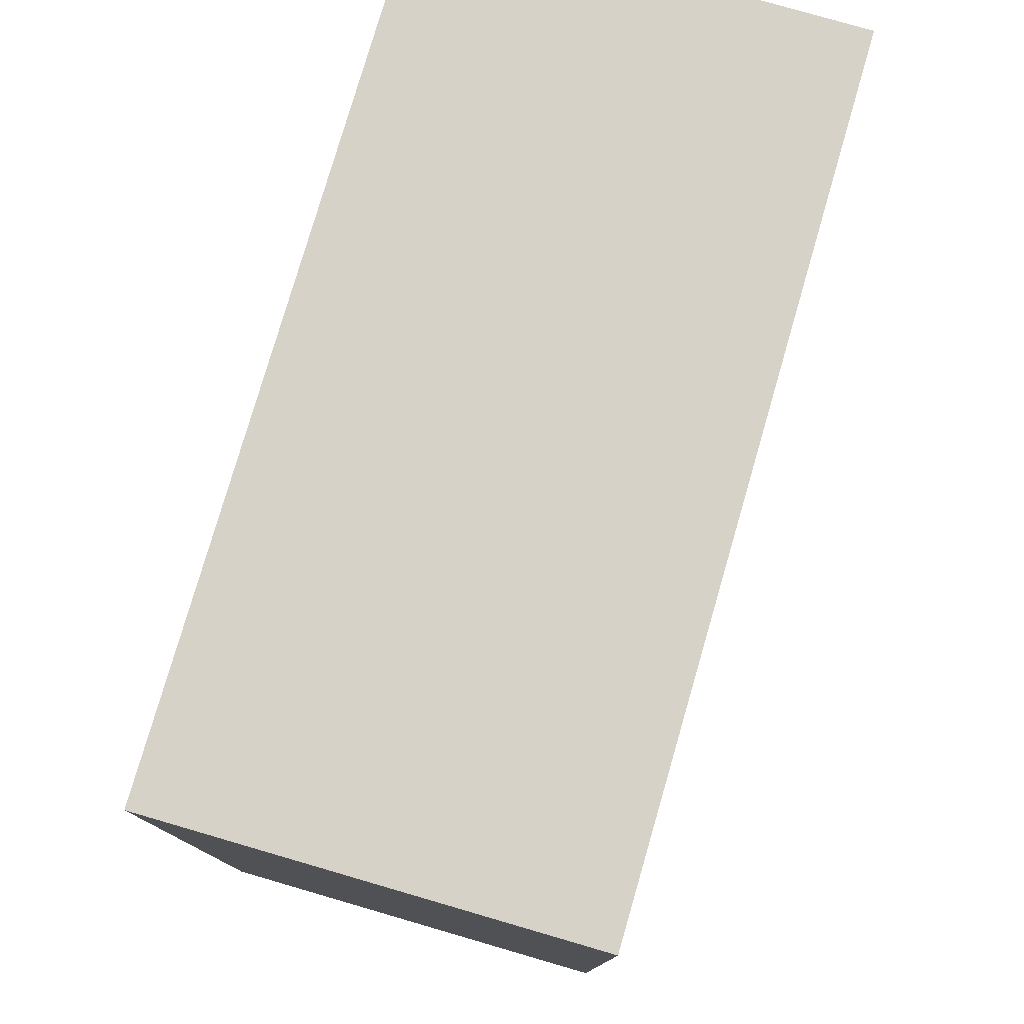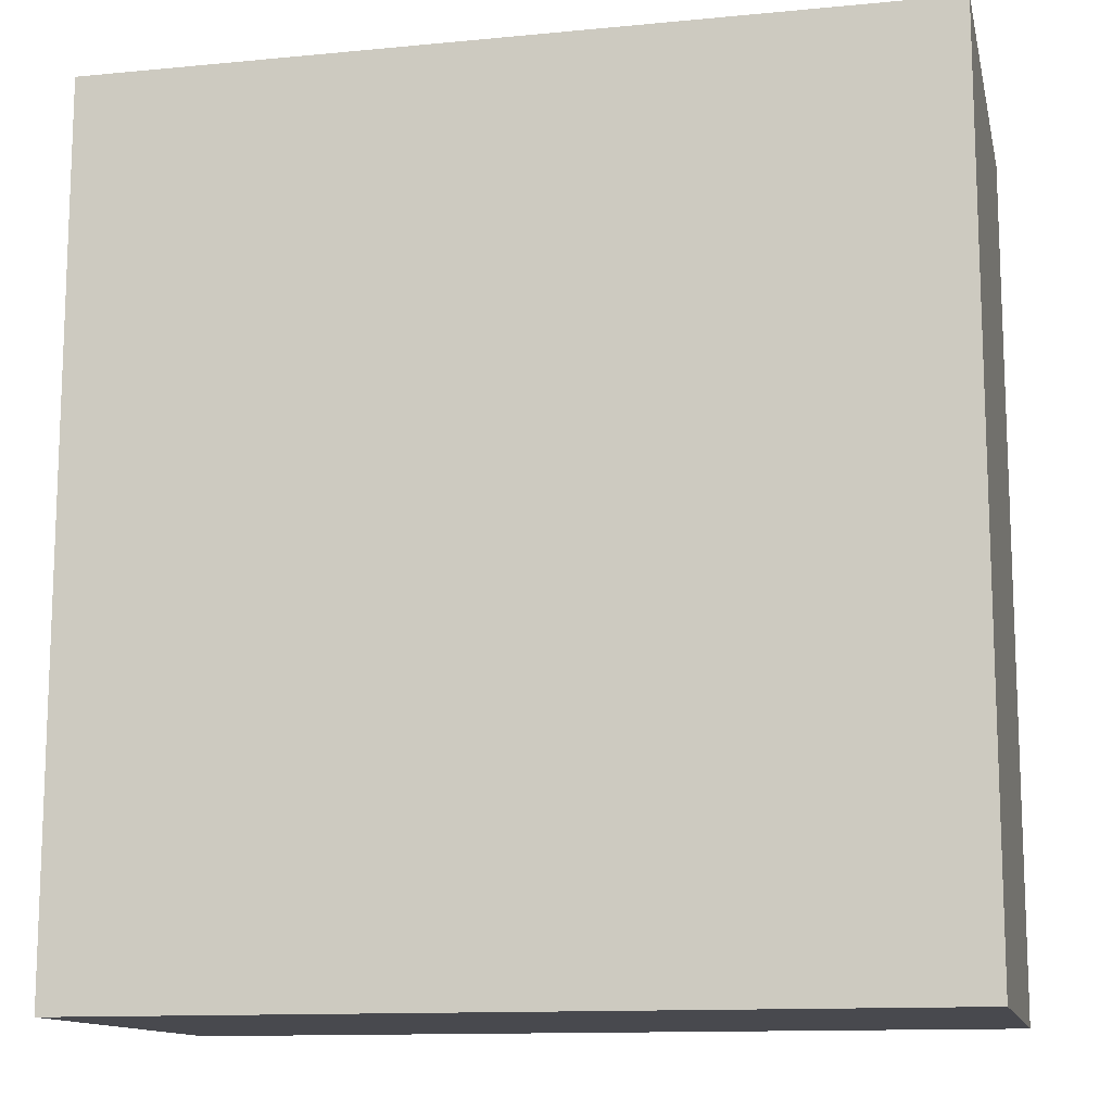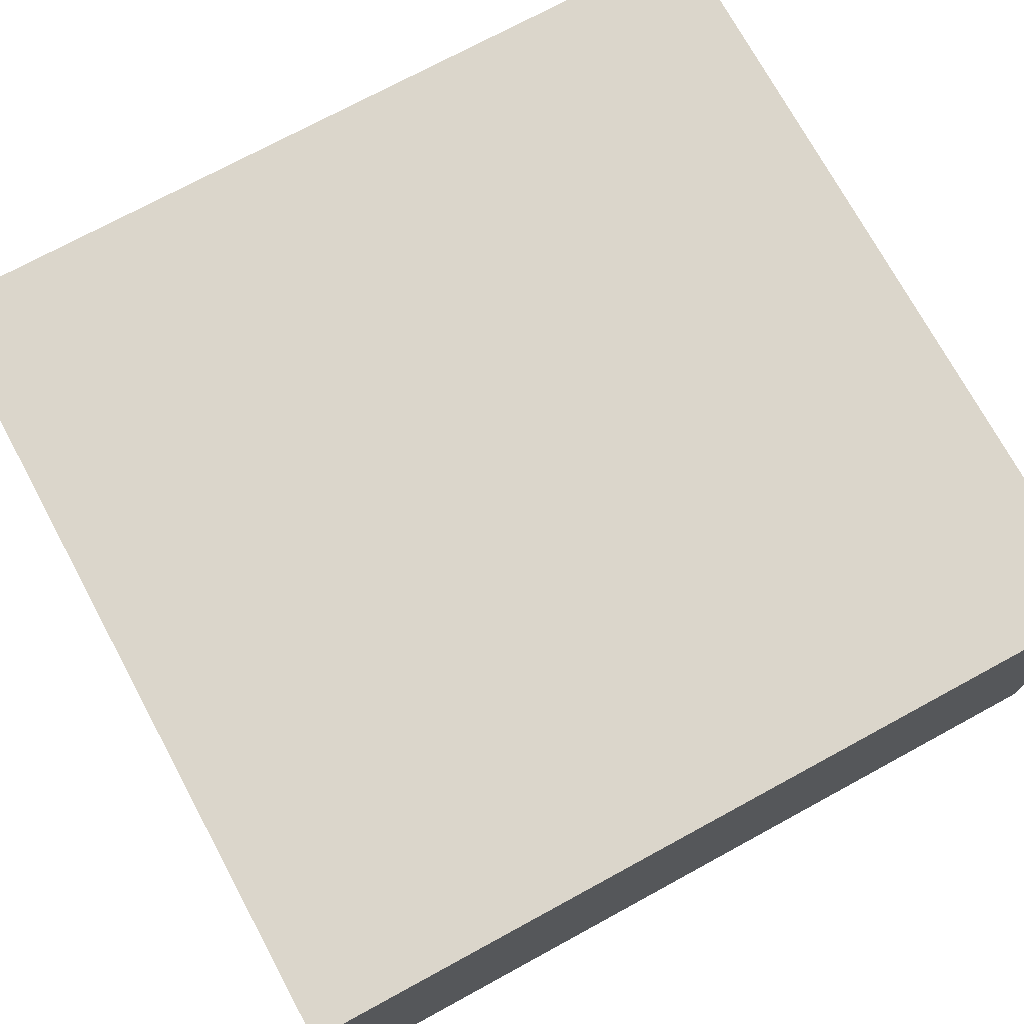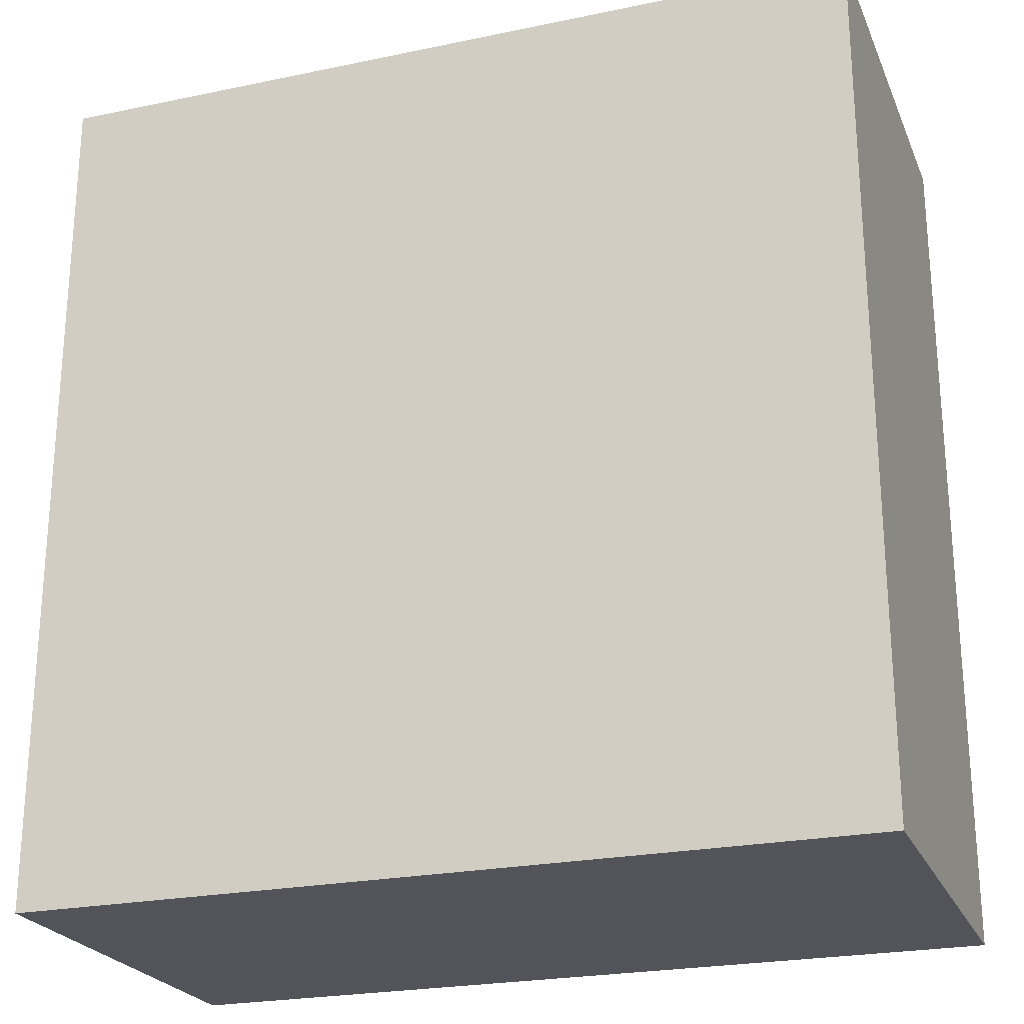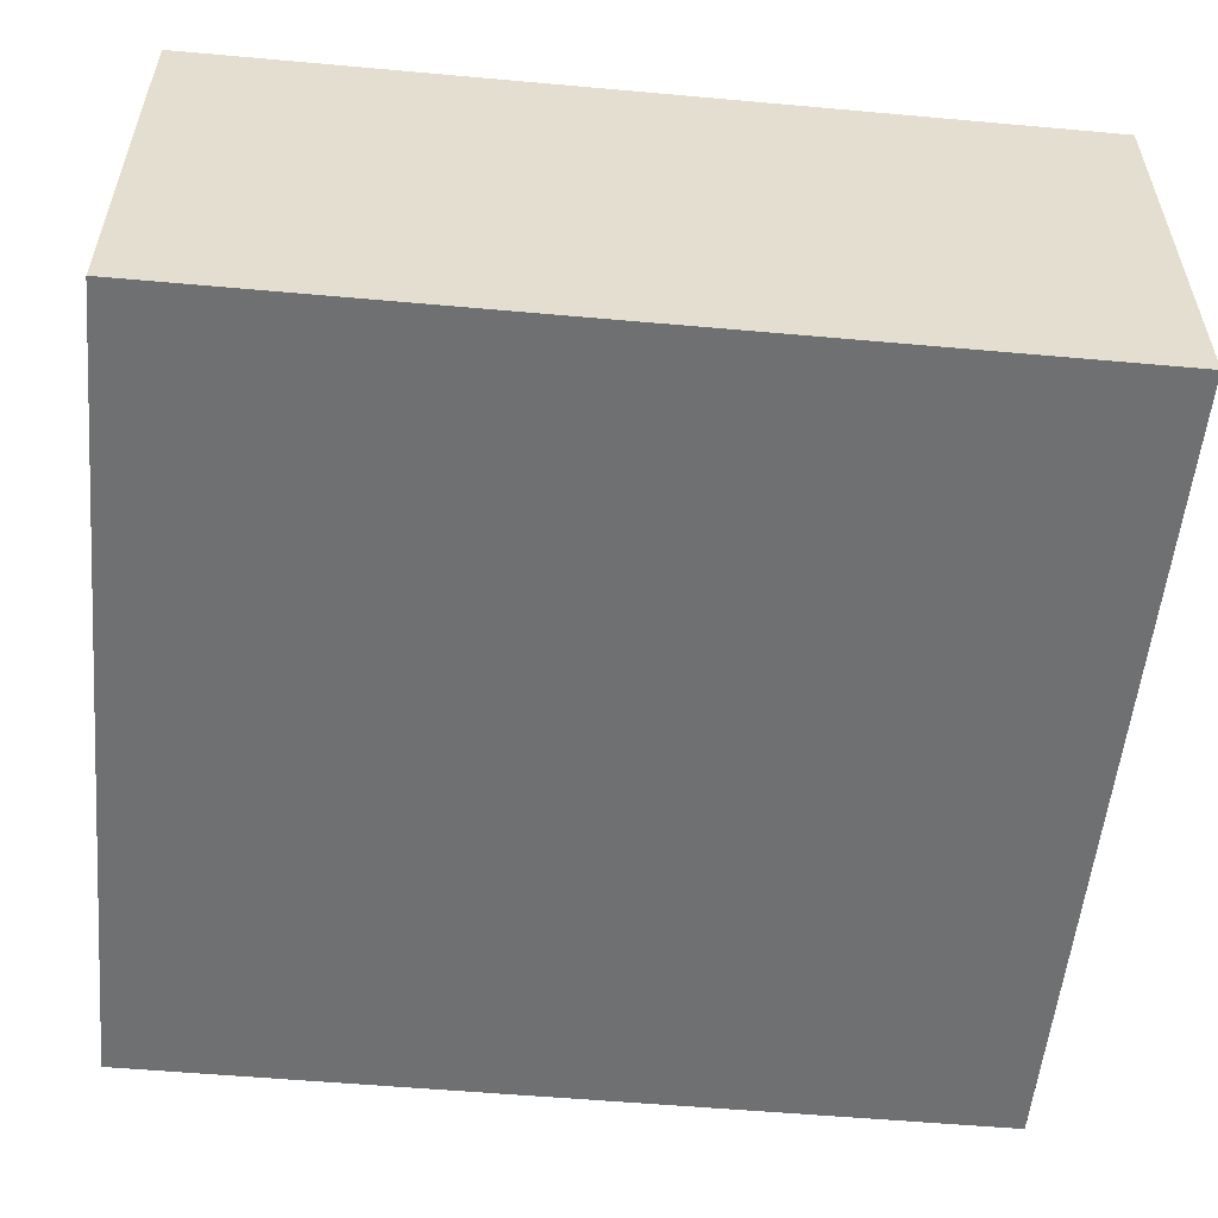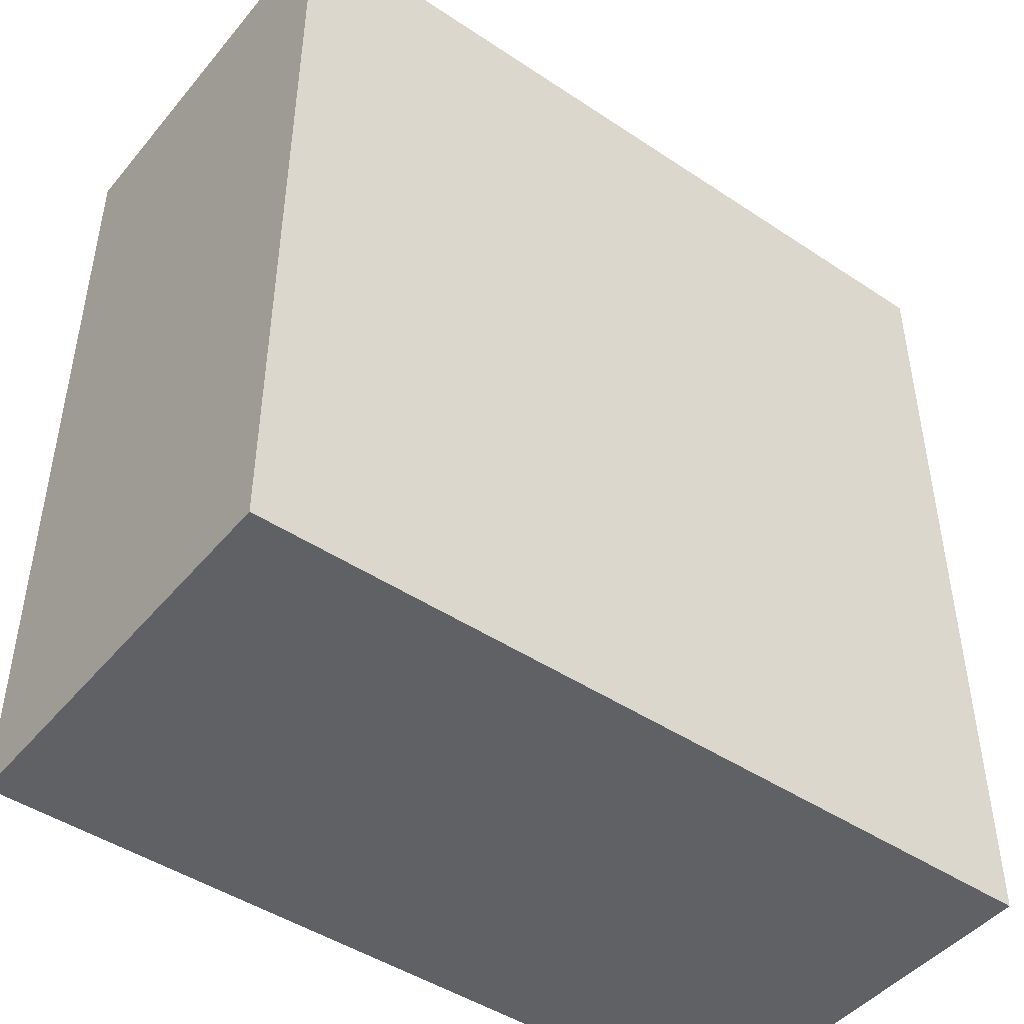
<metadata>
{"format":"obj","ext":"obj","renderer":"f3d","projection":"perspective","resolution":1024,"background":"white","views":[{"elev":78.2,"azim":-73.8,"up":"+Z"},{"elev":-12.7,"azim":-167.5,"up":"+Z"},{"elev":73.5,"azim":-118.5,"up":"+Y"},{"elev":-23.8,"azim":19.2,"up":"+Z"},{"elev":-54.9,"azim":-95.4,"up":"+Y"},{"elev":-46.1,"azim":-37.3,"up":"+Z"}]}
</metadata>
<code>
g default
v 1.601 -0.02465 -1.686
v -1.601 -0.02465 -1.686
v 1.601 1.595 -1.686
v -1.601 1.595 -1.686
v 1.601 1.595 1.665
v -1.601 1.595 1.665
v 1.601 -0.02465 1.665
v -1.601 -0.02465 1.665
g pCube1
f 1 2 4 3
f 3 4 6 5
f 5 6 8 7
f 7 8 2 1
f 2 8 6 4
f 7 1 3 5

</code>
